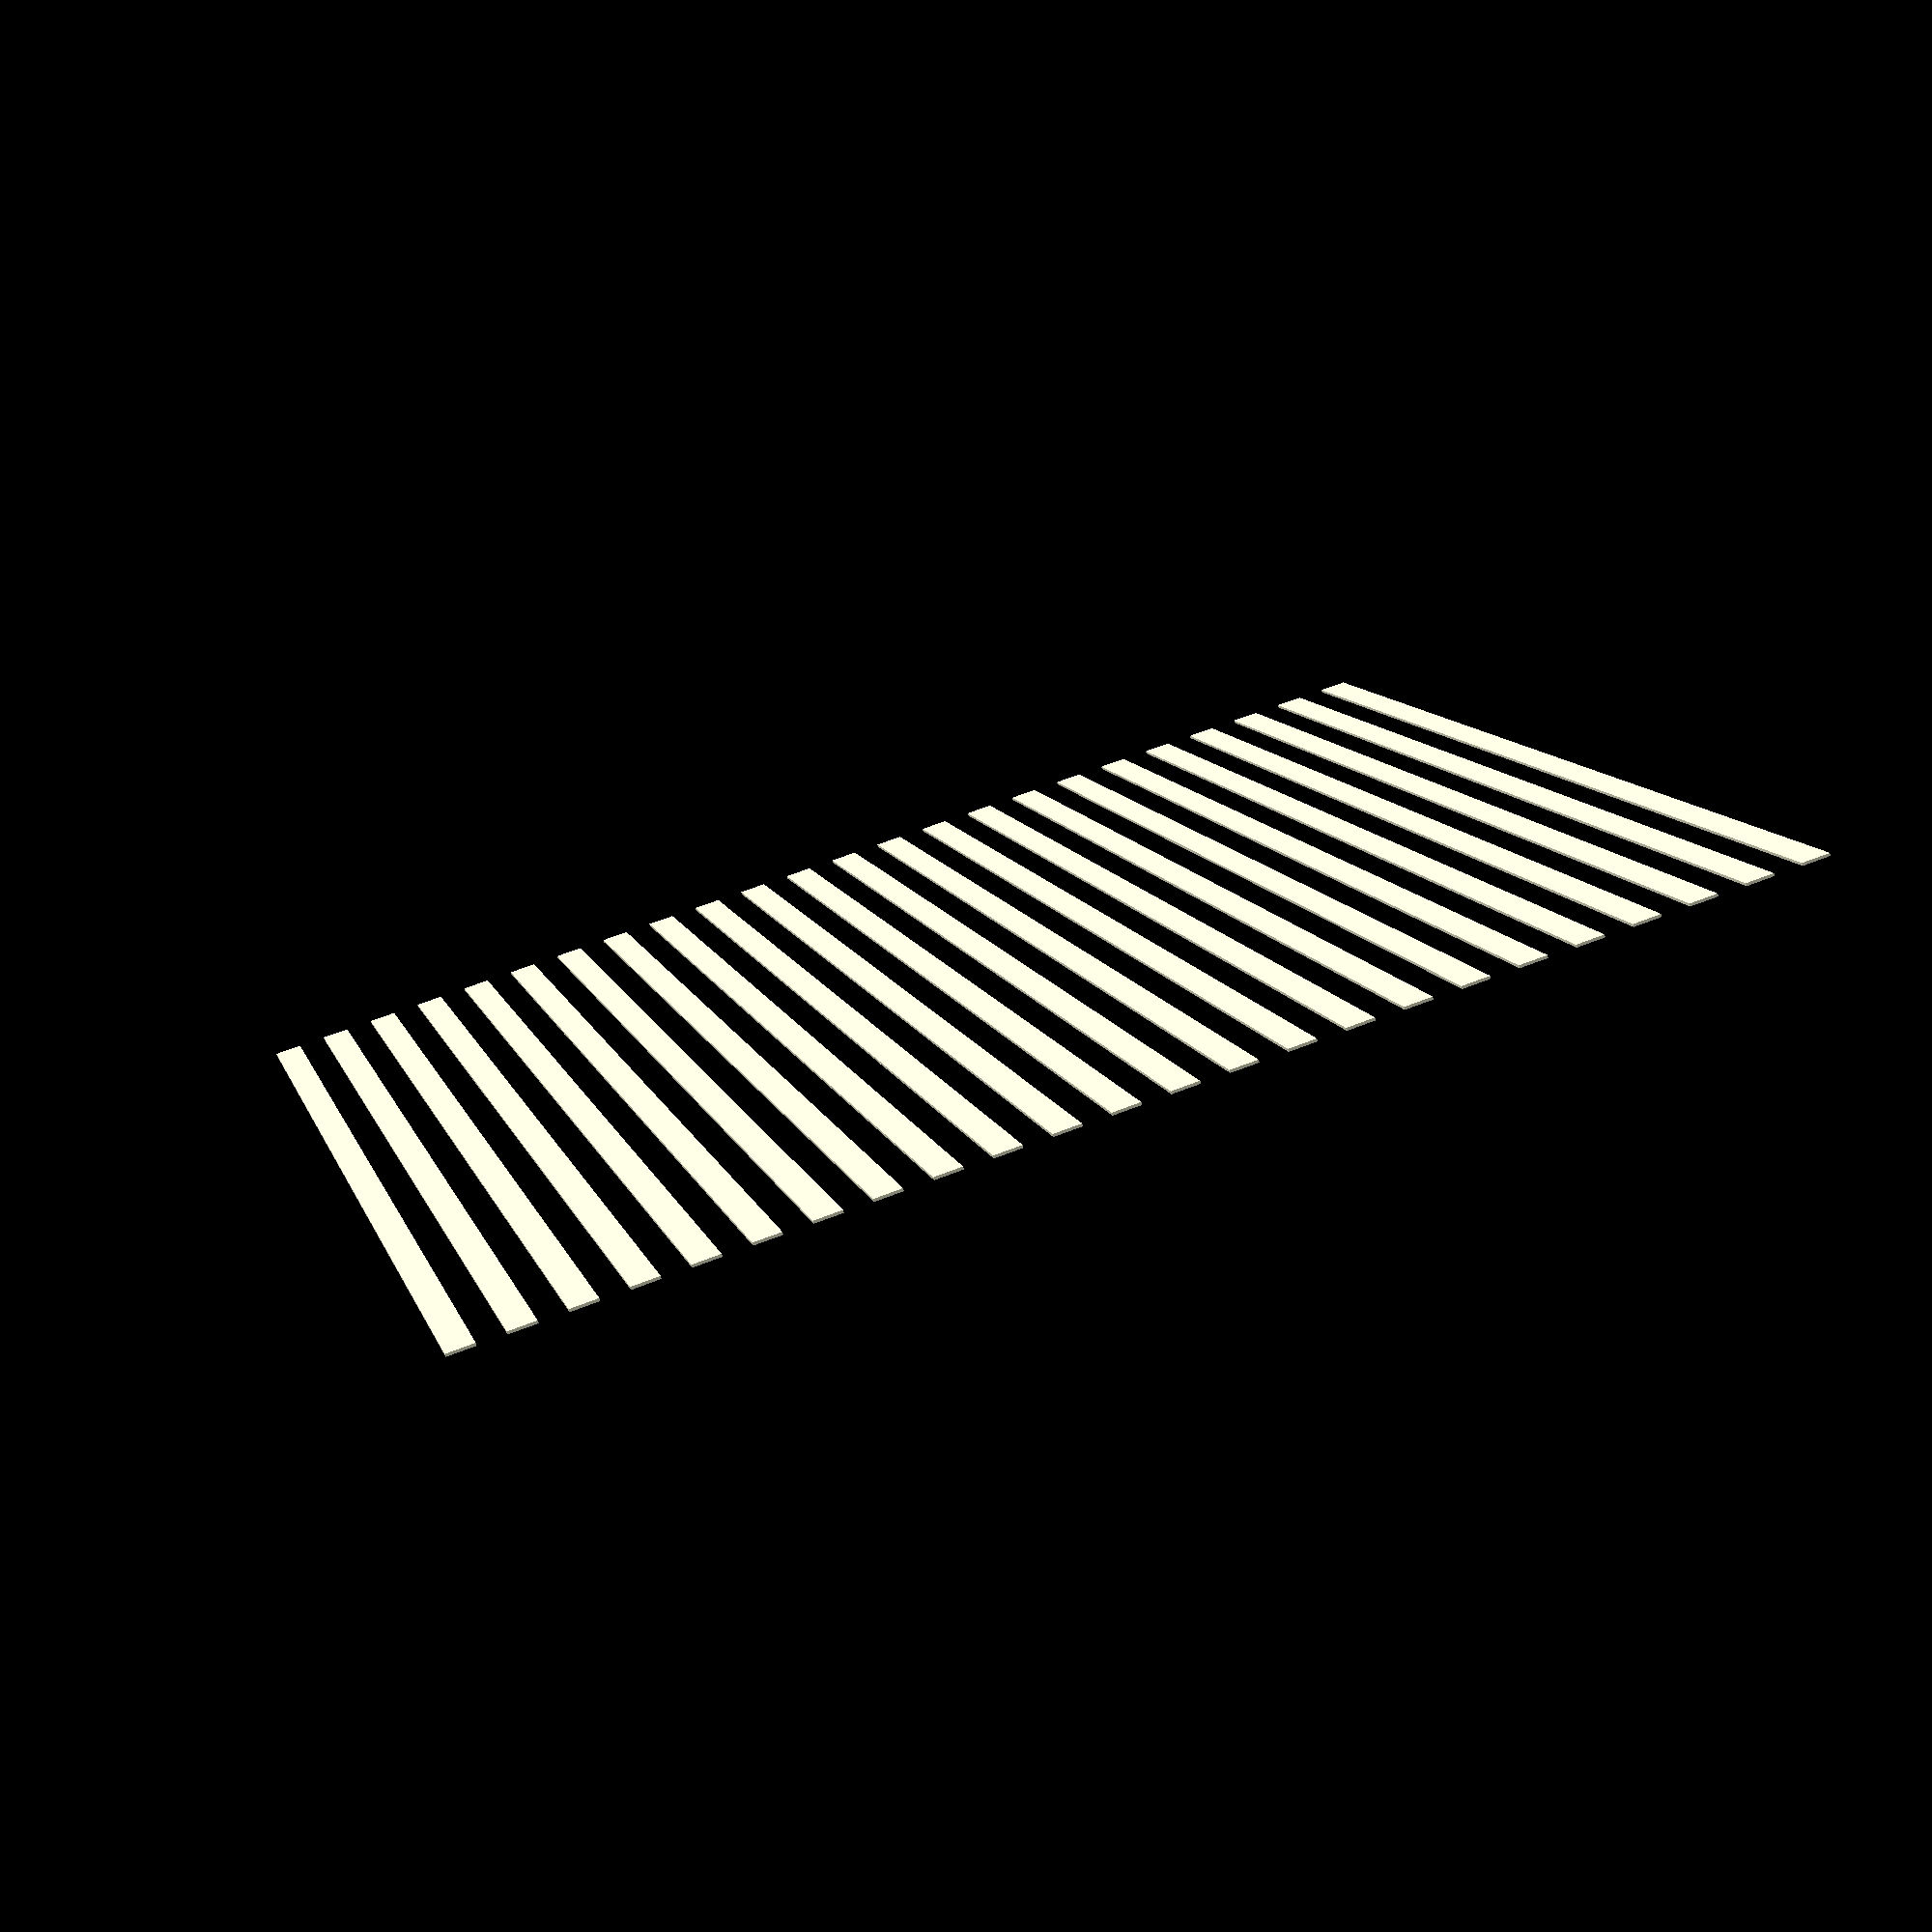
<openscad>


width = 2;
height = 100;
gap = 2;
thick = 0.2;
nbr = 24;

for(i = [1:1:nbr]){
    translate([i*(width+gap),0,0]) cube([width,height,thick],center=true);
}

</openscad>
<views>
elev=76.0 azim=194.4 roll=196.6 proj=p view=solid
</views>
